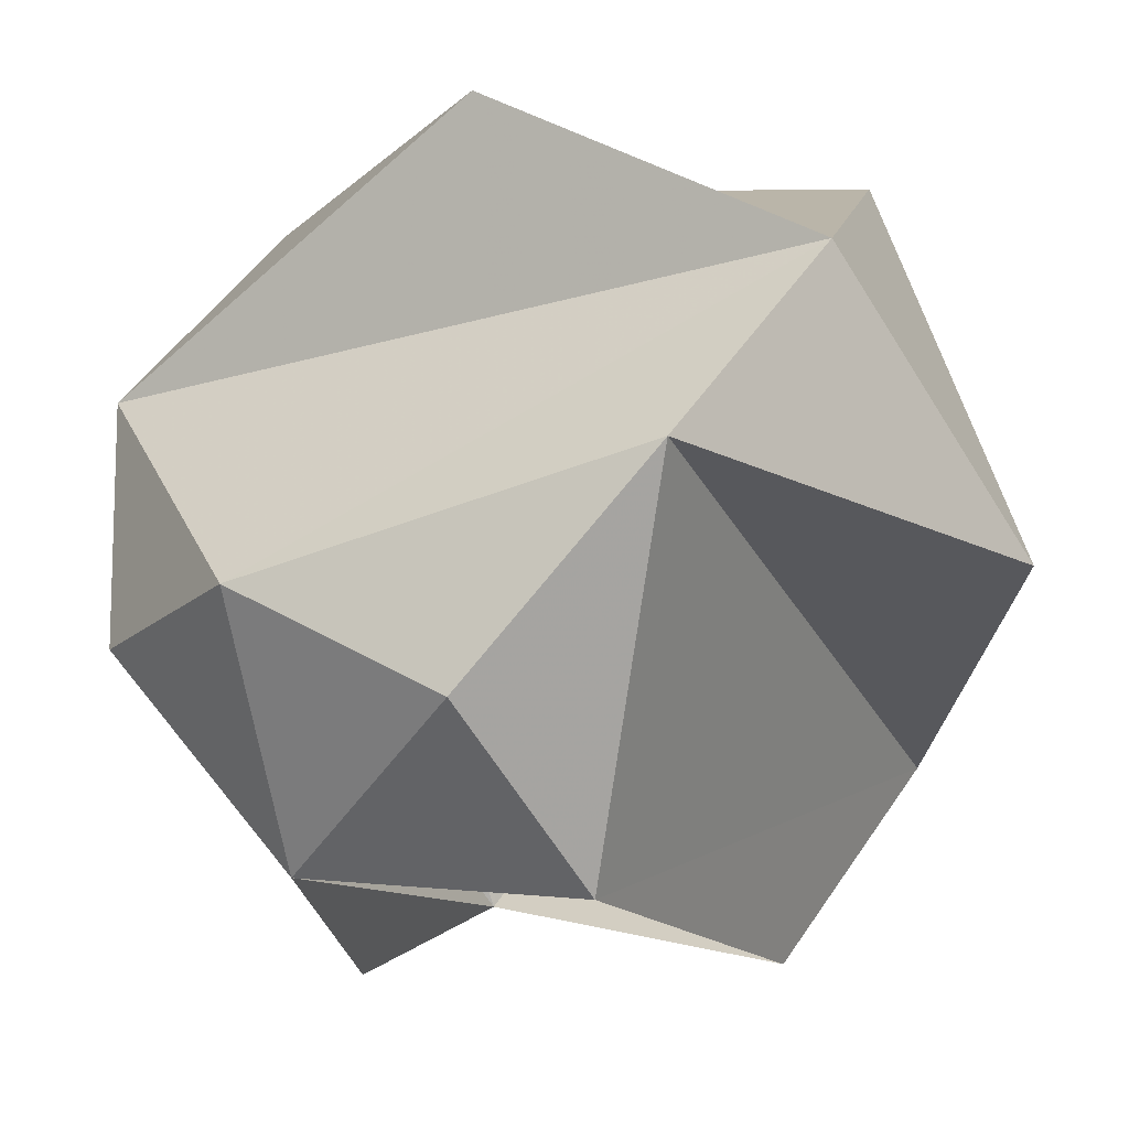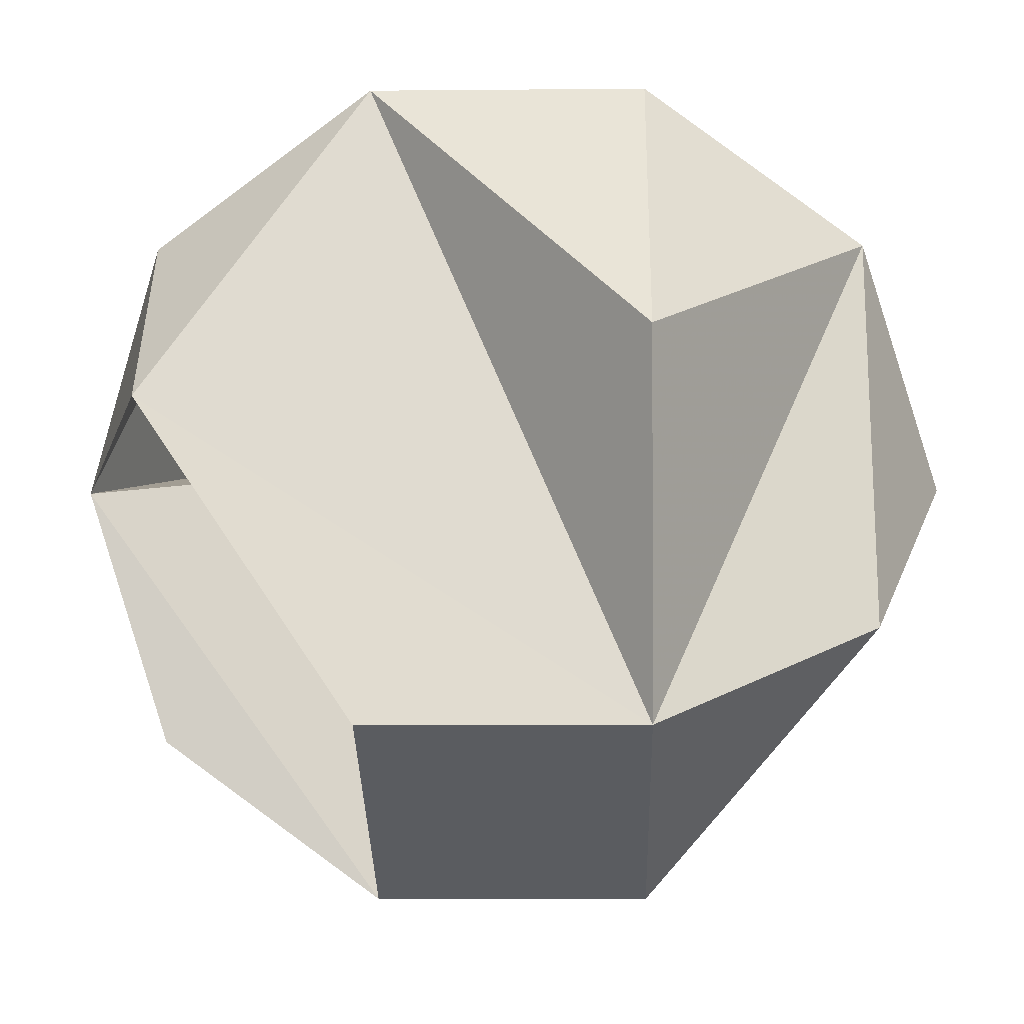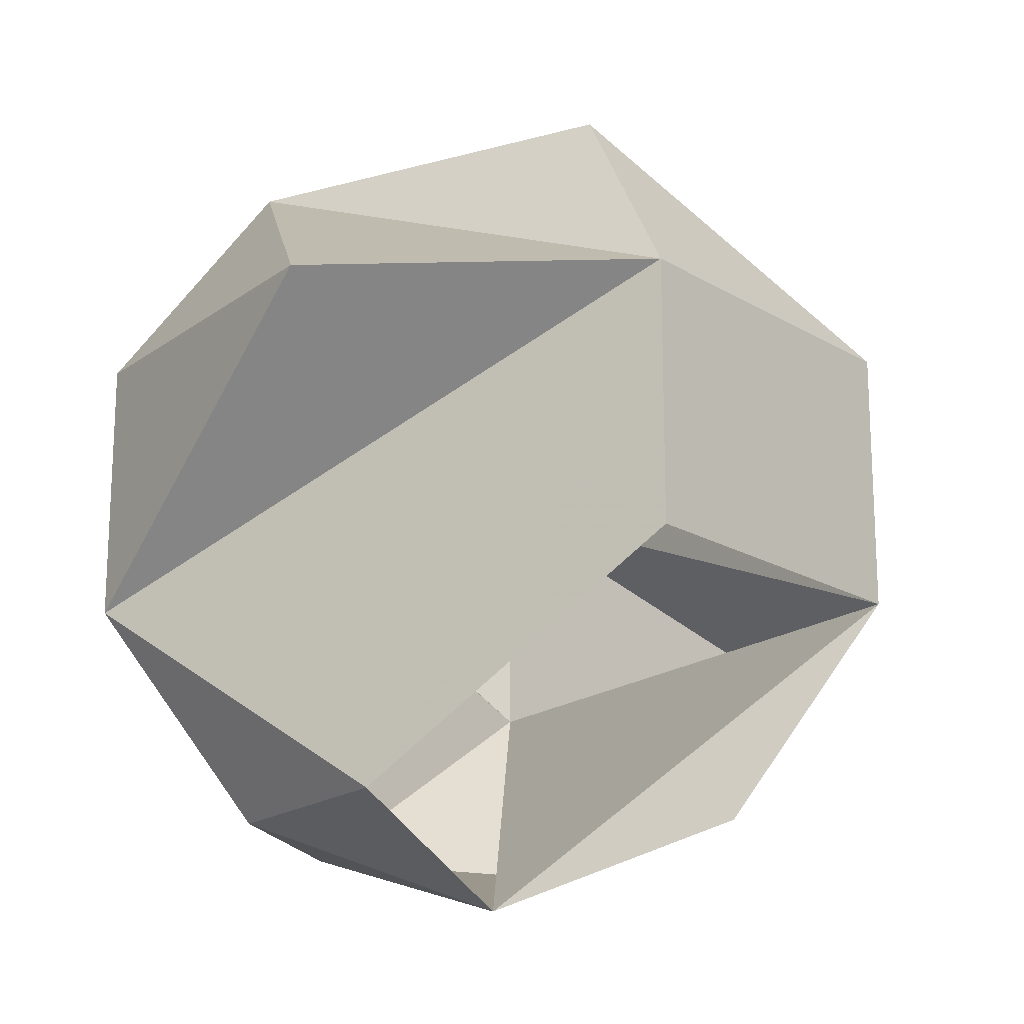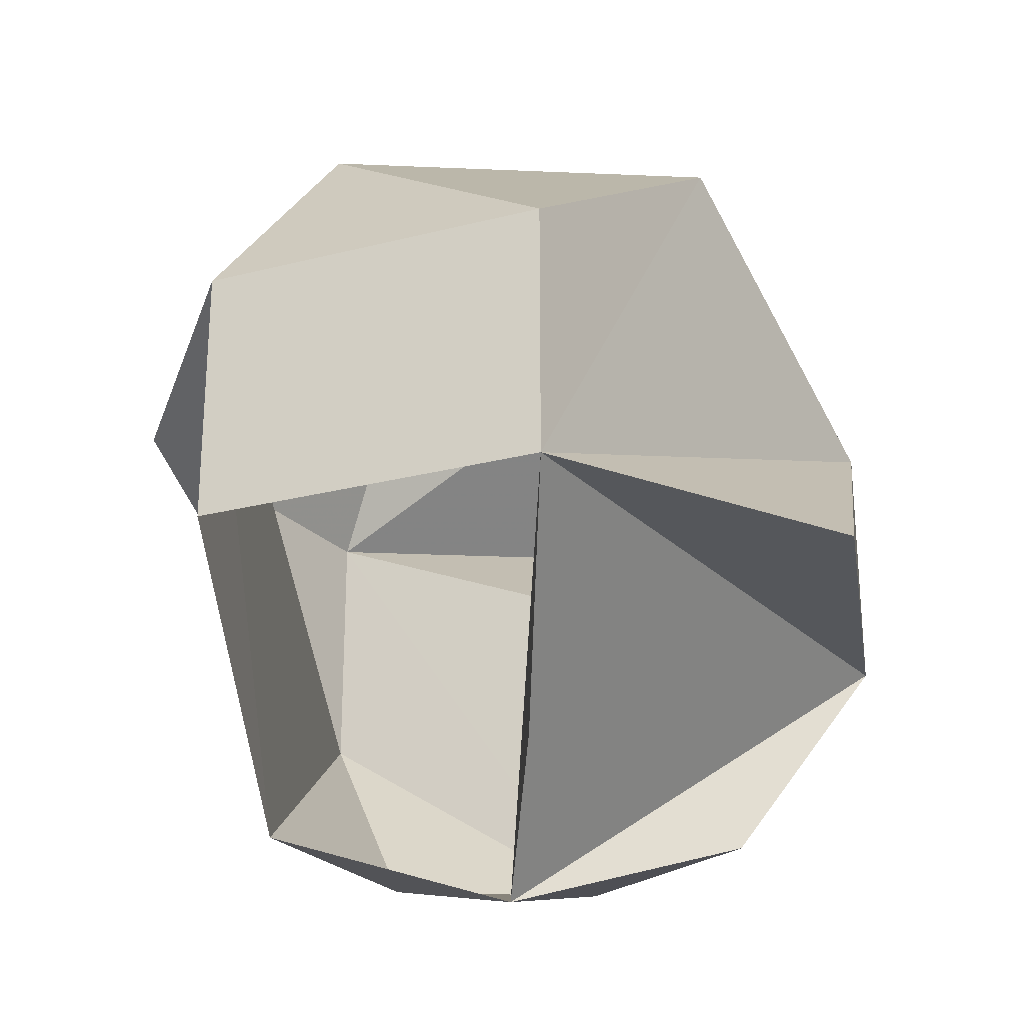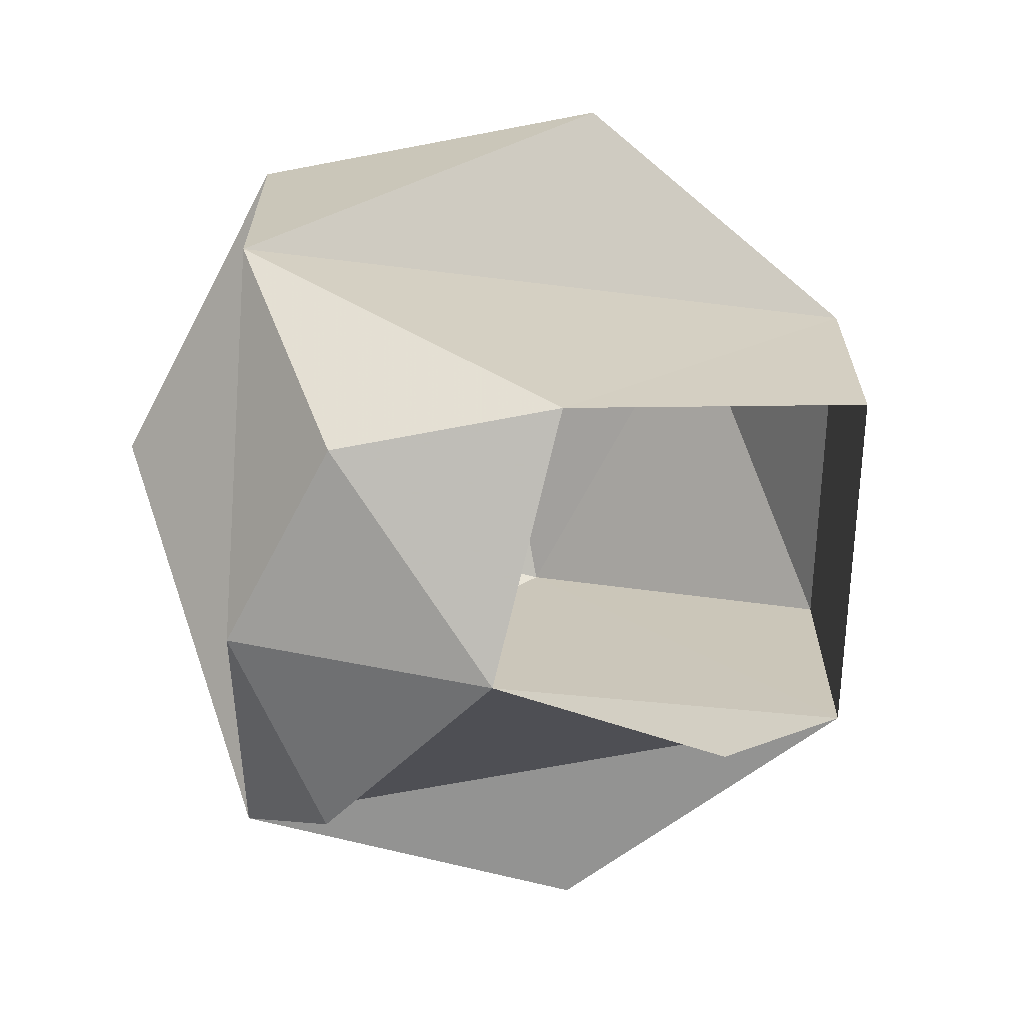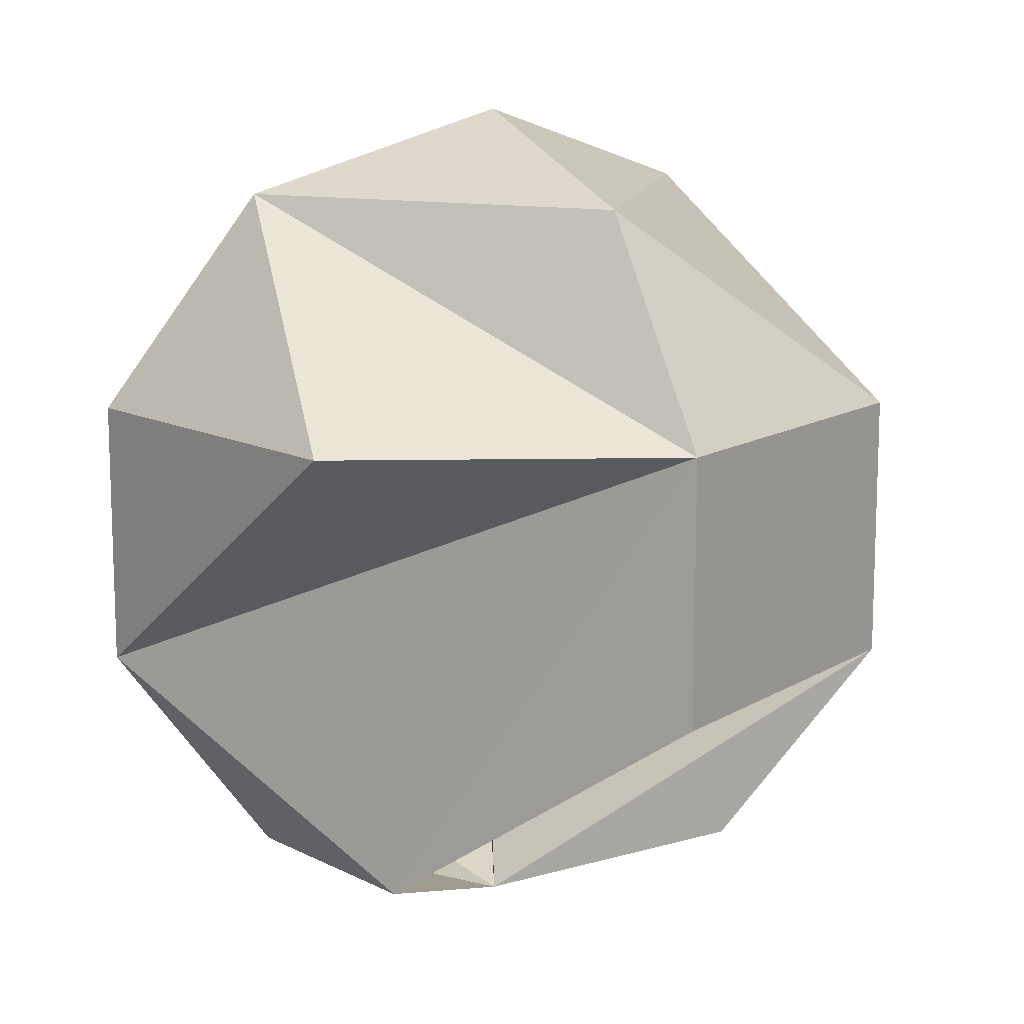
<metadata>
{"format":"obj","ext":"obj","renderer":"f3d","projection":"perspective","resolution":1024,"background":"white","views":[{"elev":48.9,"azim":32.0,"up":"+Z"},{"elev":-7.9,"azim":91.5,"up":"+Z"},{"elev":-18.2,"azim":105.3,"up":"+Y"},{"elev":-26.6,"azim":176.1,"up":"+Y"},{"elev":-66.6,"azim":62.4,"up":"+Y"},{"elev":12.8,"azim":100.6,"up":"+Y"}]}
</metadata>
<code>
v 0 0.309 -0.9511
v 0.4595 0.809 -0.3665
v 0.7436 0.309 -0.593
f 1 2 3
v 0.7436 -0.309 -0.593
v 0 -0.309 -0.9511
f 1 4 5
v 0.9272 0.309 0.2116
v 0.255 0.809 0.5296
v 0.4126 0.309 0.8569
f 6 7 8
v 0 -1 0
v 0.573 -0.809 0.1308
v 0.255 -0.809 0.5296
f 9 10 11
v 0.4126 -0.309 0.8569
v -0.255 -0.809 0.5296
f 12 13 11
f 9 11 13
v -0.4126 0.309 0.8569
v -0.573 0.809 0.1308
v -0.9272 0.309 0.2116
f 14 15 16
v -0.573 -0.809 0.1308
f 9 13 17
v -0.7436 -0.309 -0.593
v -0.9272 -0.309 0.2116
f 16 18 19
v 0 1 0
v -0.4595 0.809 -0.3665
f 15 20 21
f 1 3 4
f 6 8 12
f 14 16 19
f 16 15 21
f 21 20 2
f 21 2 1
f 2 20 7
f 2 7 3
f 7 6 3
f 21 1 5
f 21 5 16
f 5 18 16
f 7 20 15
f 7 15 8
f 15 14 8
f 3 6 12
f 3 12 10
f 3 10 4
f 12 11 10
f 18 5 19
v 0 -0.809 -0.5878
f 5 22 9
f 5 9 19
f 9 17 19
f 8 14 19
f 8 19 13
f 8 13 12
f 19 17 13

</code>
